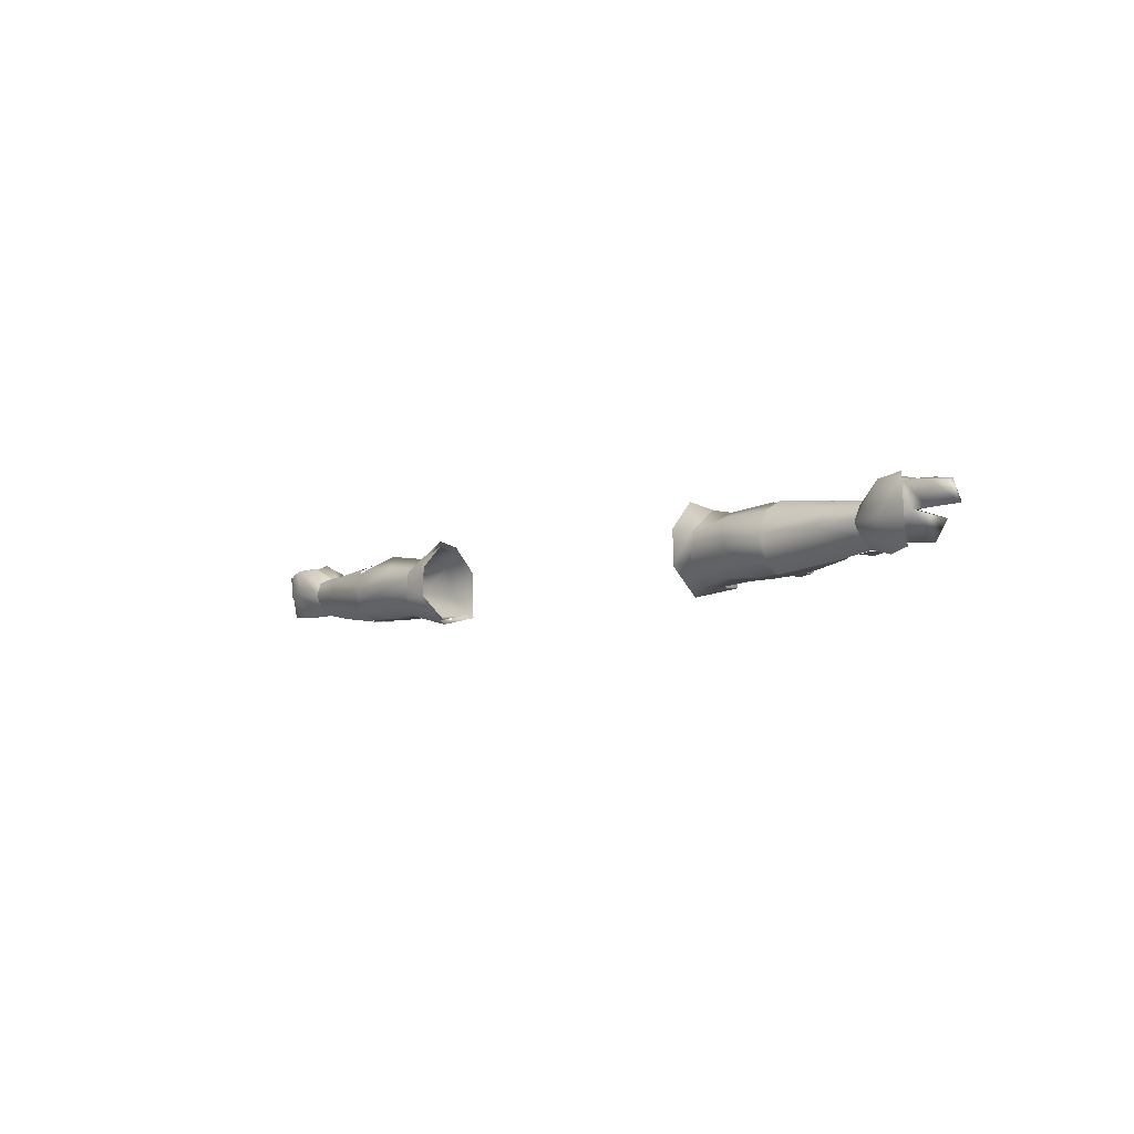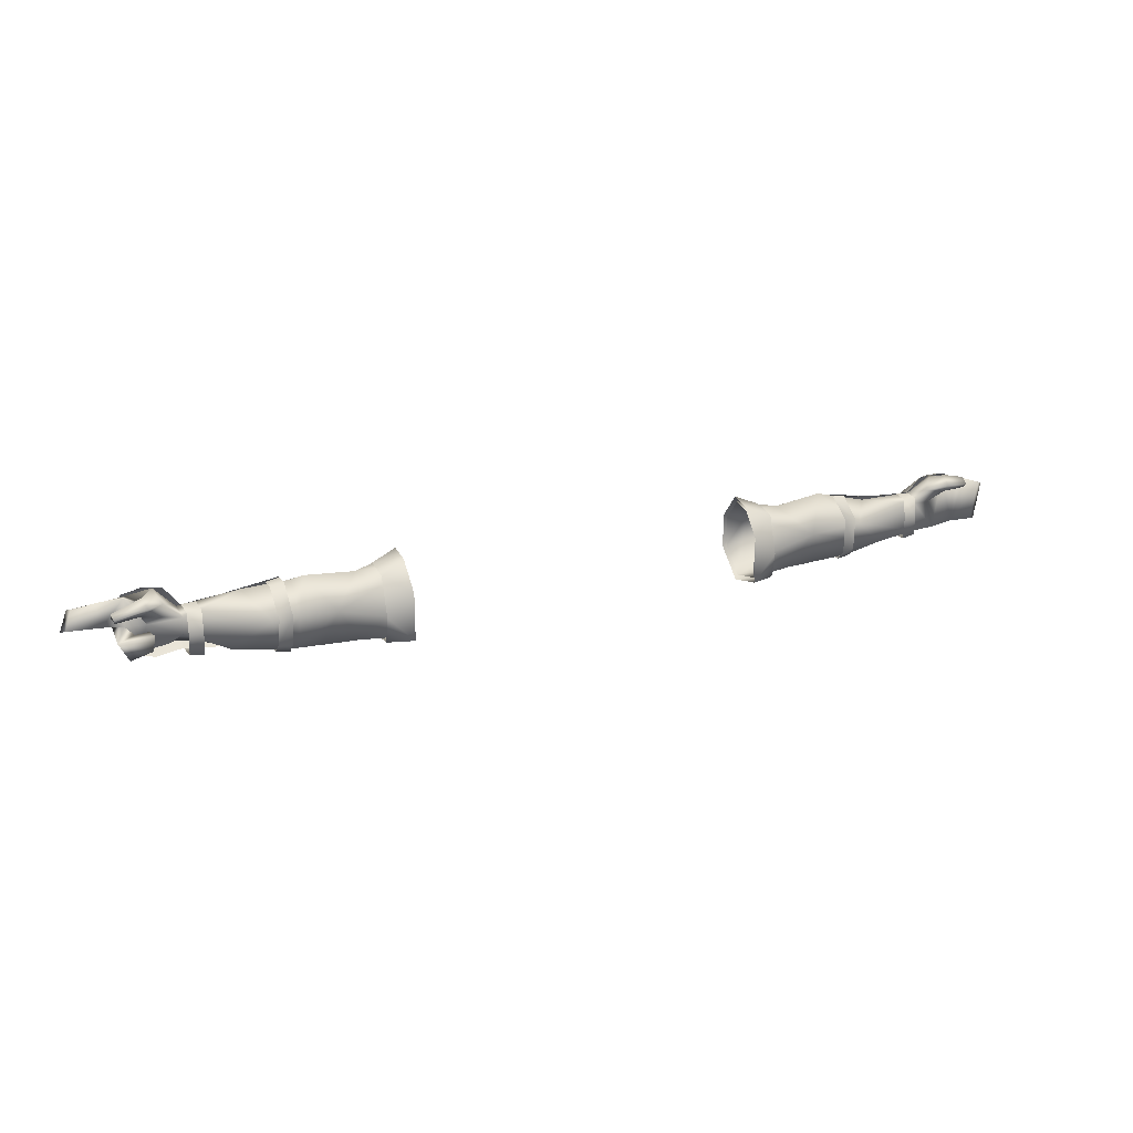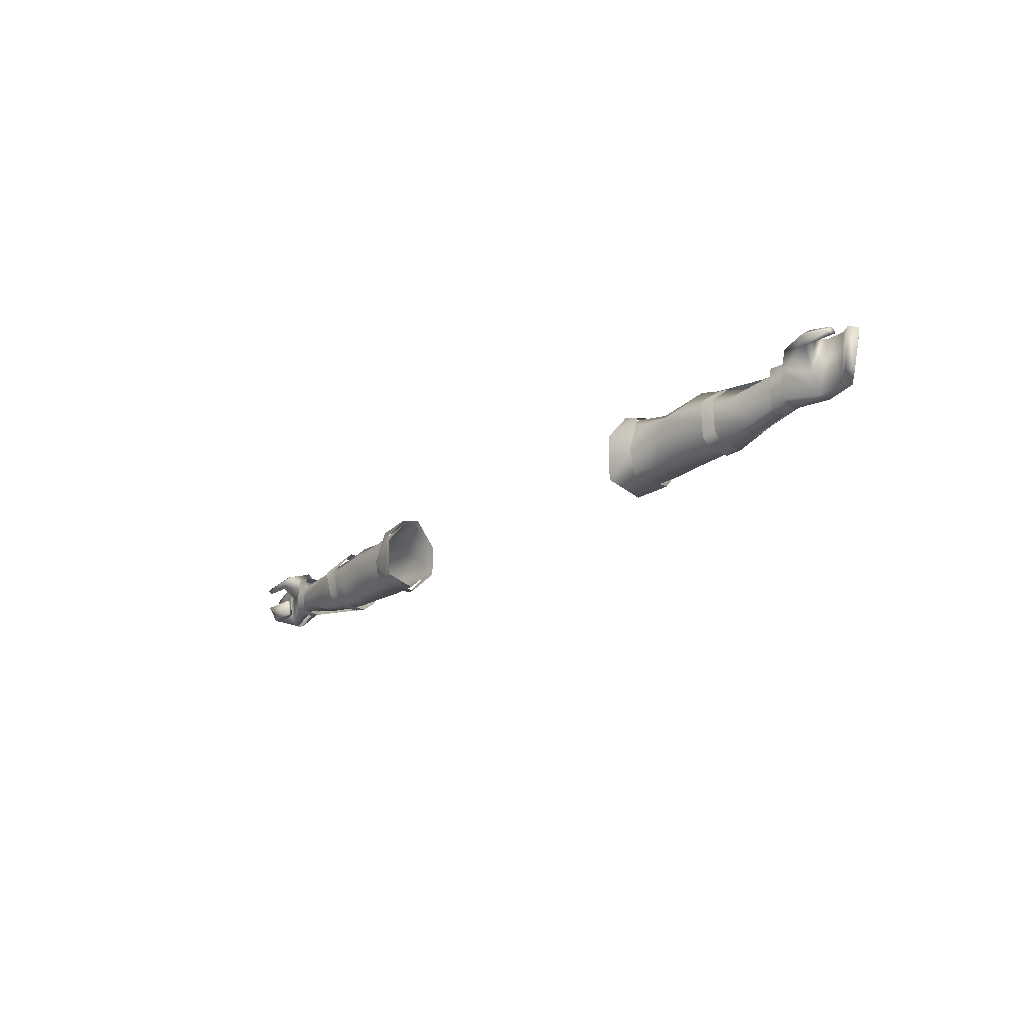
<metadata>
{"format":"obj","ext":"obj","renderer":"f3d","projection":"perspective","resolution":1024,"background":"white","views":[{"elev":-6.8,"azim":-131.8,"up":"+Z"},{"elev":19.5,"azim":-25.7,"up":"+Z"},{"elev":-22.0,"azim":49.3,"up":"+Z"}]}
</metadata>
<code>
g mesh00
v -43.41 38.58 -7.903
v -49.34 33.03 -7.998
v -49.41 37.58 -8.14
v -49.97 33.13 -7.991
v -50.04 37.6 -8.126
v -43.41 38.58 -7.903
v -49.41 37.58 -8.14
v -47.33 42.56 -3.608
v -50.04 37.6 -8.126
v -54.1 37.67 -7.955
v -54.1 37.67 -7.955
v -50.04 37.6 -8.126
v -54.06 33.37 -7.917
v -49.97 33.13 -7.991
v -47.63 29.93 -1.084
v -49.34 33.03 -7.998
v -43.33 32.18 -7.857
v -43.41 38.58 -7.903
v -54.06 33.37 -7.917
v -47.63 29.93 -1.084
v -54.11 31.05 -1.169
v -54.11 31.05 -1.169
v -47.63 29.93 -1.084
v -51.96 35.7 4.25
v -42.64 35.7 3.551
v -45.62 41.21 1.47
v -54.1 37.67 -7.955
v -54.12 41.25 -5.454
v -47.33 42.56 -3.608
v -54.1 42.12 -2.382
v -54.11 40.12 1.981
v -51.96 35.7 4.25
f 1 2 3
f 3 2 4
f 3 4 5
f 6 7 8
f 8 7 9
f 8 9 10
f 11 12 13
f 13 12 14
f 13 14 15
f 15 14 16
f 15 16 17
f 17 16 18
f 19 20 21
f 22 23 24
f 24 23 25
f 24 25 26
f 27 28 29
f 29 28 30
f 29 30 26
f 26 30 31
f 26 31 32
v -81.78 39.7 3.853
v -73.79 37.03 1.75
v -75.27 39.86 -1.9
v -66.8 40.02 -2.204
v -75.27 39.86 -1.9
v -73.79 37.03 1.75
v -73.03 40.59 -1.842
v -77.73 40.55 4.411
v -73.08 39.35 0.8584
v -75.75 37.2 5.221
v -73.13 36.55 2.087
v -73.24 34.57 0.4176
v -73.79 37.03 1.75
v -76.85 33.24 3.887
v -77.56 37.24 5.485
v -73.79 37.03 1.75
v -81.78 39.7 3.853
v -75.27 39.86 -1.9
v -66.8 40.02 -2.204
v -74.43 36.65 -4.188
v -65.75 37.19 -6.468
v -73.68 34.37 -2.432
v -73.12 36.55 -5.784
v -77.63 37.5 -6.966
v -73.08 39.01 -4.205
v -77.65 39.84 -4.729
v -73.03 40.59 -1.842
v -77.68 41.77 -1.772
v -77.73 40.55 4.411
v -76.85 33.24 3.887
v -80.64 33.7 2.072
v -73.24 34.57 0.4176
v -79.2 35.83 -0.2808
v -73.68 34.37 -2.432
v -76.19 34.83 -3.913
v -74.43 36.65 -4.188
f 33 34 35
f 36 37 38
f 39 40 41
f 41 40 42
f 41 42 43
f 44 45 46
f 46 45 47
f 48 49 47
f 50 51 52
f 52 51 53
f 52 53 54
f 55 56 57
f 57 56 58
f 57 58 59
f 59 58 60
f 59 60 61
f 62 63 64
f 64 63 65
f 64 65 66
f 66 65 67
f 66 67 68
v -55.57 33.18 -8.214
v -58.13 38.44 -8.005
v -55.56 38.85 -8.348
v -54.11 31.05 -1.169
v -51.96 35.7 4.25
v -54.11 35.85 3.774
v -54.11 40.12 1.981
v -70.46 36.78 2.168
v -73.03 36.62 2.07
v -70.48 33.17 1.838
v -73.03 33.15 1.71
v -70.48 32.66 -2.18
v -73.08 39.01 -4.205
v -66.59 41.58 -2.144
v -66.34 39.71 -5.156
v -73.08 39.35 0.8584
v -73.13 36.55 2.087
v -65.84 37 2.69
v -55.53 41.61 -6.322
v -55.39 38.86 -8.347
v -65.94 37.14 -6.94
v -54.1 42.12 -2.382
v -55.85 42.01 -2.065
v -54.11 40.12 1.981
v -62.77 36.42 3.234
v -55.43 39.95 2.061
v -66.8 40.02 -2.204
v -54.1 42.12 -2.382
v -55.53 40.98 -5.838
v -54.12 41.25 -5.454
v -57.89 37.72 -7.656
v -54.1 37.67 -7.955
v -57.82 33.59 -7.709
v -54.06 33.37 -7.917
v -54.11 31.05 -1.169
v -73.03 32.68 -2.093
v -73.03 32.98 -5.784
v -70.47 32.82 -6.114
v -73.03 36.57 -5.906
v -70.46 36.77 -6.248
v -73.03 40.59 -1.842
v -66.46 40.03 1.323
v -55.38 37.69 3.974
v -55.43 41.21 2.061
v -55.66 43.28 -2.065
v -73.12 36.55 -5.784
v -73.79 37.03 1.75
v -73.24 34.57 0.4176
v -59.13 30.56 -1.239
v -73.68 34.37 -2.432
v -65.67 33.7 -6.268
v -65.75 37.19 -6.468
v -58.13 33.33 -7.884
v -55.58 31.42 -6.524
v -58.13 31.47 -6.129
v -55.58 30.39 -1.14
v -58.13 30.1 -1.093
v -55.57 34.81 3.894
v -58.13 34.95 3.544
v -55.56 37.62 3.816
v -58.13 37.51 3.414
v -54.11 35.85 3.774
v -65.75 37.19 -6.468
f 69 70 71
f 72 73 74
f 74 73 75
f 76 77 78
f 78 77 79
f 78 79 80
f 81 82 83
f 84 85 86
f 87 88 89
f 90 91 92
f 93 94 95
f 91 96 97
f 97 96 98
f 97 98 99
f 99 98 100
f 99 100 101
f 101 100 102
f 101 102 103
f 79 104 80
f 80 104 105
f 80 105 106
f 106 105 107
f 106 107 108
f 81 109 82
f 82 109 84
f 82 84 110
f 110 84 86
f 110 86 111
f 111 112 110
f 110 112 113
f 110 113 82
f 82 113 87
f 82 87 83
f 83 87 89
f 83 89 81
f 81 89 114
f 95 115 93
f 93 115 116
f 93 116 117
f 117 116 118
f 117 118 119
f 119 118 120
f 70 69 121
f 121 69 122
f 121 122 123
f 123 122 124
f 123 124 125
f 125 124 126
f 125 126 127
f 127 126 128
f 127 128 129
f 130 92 94
f 94 92 91
f 94 91 95
f 95 91 97
f 95 97 131
f 131 97 99
f 131 99 119
f 119 99 101
f 119 101 117
f 117 101 103
f 117 103 93
f 93 103 130
f 93 130 94
v 73.13 35.77 2.087
v 72.87 33.19 0.7095
v 74.7 32.1 3.418
v 74.7 32.1 3.418
v 76.95 34.44 5.073
v 73.13 35.77 2.087
v 80.51 39.12 3.879
v 73.03 39.41 -1.842
v 79.1 35.33 -5.666
v 77.56 35.59 -0.4017
v 72.87 33.19 0.7095
v 79.17 32.18 2.635
v 74.7 32.1 3.418
v 73.13 36.08 2.087
v 76.95 37.2 4.372
v 73.08 38.88 0.8584
v 80.51 39.49 3.879
v 73.03 39.77 -1.842
v 80.38 39.74 -1.308
v 73.08 38.54 -4.117
v 79.43 37.5 -5.966
v 73.12 36.09 -5.784
v 80.51 39.12 3.879
v 80.38 39.2 -1.308
v 79.43 37.43 -5.966
v 72.83 36.06 -5.784
v 79.1 35.33 -5.666
v 73.31 32.99 -4.928
v 72.87 33.19 0.7095
f 132 133 134
f 135 136 137
f 137 136 138
f 137 138 139
f 140 141 142
f 142 141 143
f 142 143 144
f 145 146 147
f 147 146 148
f 147 148 149
f 149 148 150
f 149 150 151
f 151 150 152
f 151 152 153
f 154 155 139
f 139 155 156
f 139 156 157
f 157 156 158
f 157 158 159
f 159 158 160
v 49.97 33.13 -7.991
v 57.89 37.72 -7.796
v 57.82 33.59 -7.849
v 43.33 32.18 -7.857
v 49.34 33.03 -7.998
v 47.63 29.93 -1.084
v 49.97 33.13 -7.991
v 43.41 38.58 -7.903
v 47.33 42.56 -3.608
v 49.41 37.58 -8.14
v 50.04 37.6 -8.126
v 57.89 37.72 -7.796
v 49.97 33.13 -7.991
v 50.04 37.6 -8.126
v 49.34 33.03 -7.998
v 49.41 37.58 -8.14
v 43.33 32.18 -7.857
v 43.41 38.58 -7.903
v 51.96 35.7 4.832
v 55.43 39.95 2.061
v 45.62 41.21 1.47
v 55.85 42.01 -2.065
v 47.33 42.56 -3.608
v 55.53 40.98 -5.838
v 50.04 37.6 -8.126
v 57.89 37.72 -7.796
v 59.41 31.97 -1.239
v 47.63 29.93 -1.084
v 65.67 33.7 -6.268
v 57.82 33.59 -7.849
v 45.62 41.21 1.47
v 42.64 35.7 3.551
v 51.96 35.7 4.832
v 47.63 29.93 -1.084
v 59.41 31.97 -1.239
f 161 162 163
f 164 165 166
f 166 165 167
f 166 167 163
f 168 169 170
f 170 169 171
f 172 173 174
f 174 173 175
f 174 175 176
f 176 175 177
f 176 177 178
f 179 180 181
f 181 180 182
f 181 182 183
f 183 182 184
f 183 184 185
f 185 184 186
f 187 188 189
f 189 188 190
f 191 192 193
f 193 192 194
f 193 194 195
v 66.59 40.85 -2.144
v 73.03 39.77 -1.842
v 73.08 38.54 -4.117
v 73.03 32.68 -2.093
v 73.03 33.15 1.71
v 70.48 33.17 1.838
v 73.03 35.81 2.07
v 70.46 35.98 2.168
v 58.13 36.05 3.414
v 55.56 35.98 3.816
v 58.13 31.57 -0.1334
v 55.58 31.19 0.1639
v 58.13 31.83 -6.129
v 66.34 39.25 -4.772
v 65.84 36.06 2.378
v 73.13 36.08 2.087
v 73.08 38.88 0.8584
v 55.53 41.14 -6.322
v 65.94 36.67 -7.004
v 55.39 37.51 -8.347
v 66.46 39.59 1.323
v 57.89 37.72 -7.796
v 55.53 40.98 -5.838
v 65.75 37.19 -6.468
v 66.8 40.02 -2.204
v 72.83 36.06 -5.784
v 57.89 37.72 -7.796
v 65.75 37.19 -6.468
v 57.82 33.59 -7.849
v 65.67 33.7 -6.268
v 72.87 33.19 0.7095
v 59.41 31.97 -1.239
v 73.31 32.99 -4.928
v 72.83 36.06 -5.784
v 70.48 32.66 -2.18
v 70.47 32.82 -6.114
v 73.03 32.98 -5.783
v 70.46 36.3 -6.248
v 73.03 36.1 -5.906
v 55.58 31.42 -6.524
v 55.57 33.18 -8.214
v 58.13 33.33 -7.884
v 55.56 37.59 -8.348
v 58.13 37.25 -8.005
v 55.38 36.05 3.974
v 55.43 40.92 2.061
v 55.66 42.55 -2.065
v 73.12 36.09 -5.784
v 59.41 31.97 -1.239
v 62.77 36.42 1.858
v 73.13 35.77 2.087
v 73.03 39.41 -1.842
v 55.85 42.01 -2.065
v 55.43 39.95 2.061
v 51.96 35.7 4.832
f 196 197 198
f 199 200 201
f 201 200 202
f 201 202 203
f 204 205 206
f 206 205 207
f 206 207 208
f 209 196 198
f 210 211 212
f 213 214 215
f 197 196 212
f 212 196 216
f 212 216 210
f 217 218 219
f 219 218 220
f 219 220 221
f 222 223 224
f 224 223 225
f 226 227 228
f 228 227 225
f 228 225 229
f 229 225 223
f 201 230 199
f 199 230 231
f 199 231 232
f 232 231 233
f 232 233 234
f 207 235 208
f 208 235 236
f 208 236 237
f 237 236 238
f 237 238 239
f 240 210 241
f 241 210 216
f 241 216 242
f 242 216 196
f 242 196 213
f 213 196 209
f 213 209 214
f 214 209 198
f 214 198 243
f 244 226 245
f 245 226 246
f 245 246 220
f 220 246 247
f 220 247 221
f 218 248 220
f 220 248 249
f 220 249 245
f 245 249 250
f 245 250 244
v -38.98 30.41 -3.596
v -47.63 29.93 -1.084
v -43.33 32.18 -7.857
v -38.66 40.87 -0.1241
v -34.92 40.95 0.7558
v -35.04 40.99 -4.824
v -47.63 29.93 -1.084
v -39.03 31.72 1.783
v -42.64 35.7 3.551
v -38.74 41.3 -4.712
v -34.71 36.1 -9.256
v -43.41 38.58 -7.903
v -34.71 36.1 -9.256
v -34.37 29.75 -7.752
v -34.61 29.83 -0.01586
v -34.71 37.1 5.148
v -34.66 33.64 4.38
v -34.61 29.83 -0.01586
v -43.41 38.58 -7.903
v -47.33 42.56 -3.608
v -45.62 41.21 1.47
f 251 252 253
f 254 255 256
f 257 258 259
f 252 251 258
f 254 256 260
f 260 256 261
f 262 263 253
f 253 263 264
f 253 264 251
f 251 264 265
f 251 265 258
f 255 254 266
f 266 254 259
f 266 259 267
f 267 259 258
f 267 258 268
f 261 269 260
f 260 269 270
f 260 270 254
f 254 270 271
f 254 271 259
v 42.64 35.7 3.551
v 38.93 31.72 1.783
v 47.63 29.93 -1.084
v 38.98 30.41 -3.596
v 47.63 29.93 -1.084
v 43.33 32.18 -7.857
v 38.66 40.87 -0.1241
v 38.74 41.3 -4.712
v 35.04 40.99 -4.824
v 34.71 36.1 -9.256
v 34.61 29.83 -0.01586
v 34.37 29.75 -7.752
v 34.71 36.1 -9.256
v 43.41 38.58 -7.903
v 45.62 41.21 1.47
v 47.33 42.56 -3.608
v 43.41 38.58 -7.903
v 34.61 29.83 -0.01586
v 34.66 33.64 4.38
v 34.71 37.1 5.148
v 34.92 40.95 0.7558
f 272 273 274
f 273 275 276
f 276 275 277
f 278 279 280
f 280 279 281
f 273 282 275
f 275 282 283
f 275 283 277
f 277 283 284
f 277 284 285
f 272 286 278
f 278 286 287
f 278 287 279
f 279 287 288
f 279 288 281
f 289 273 290
f 290 273 272
f 290 272 291
f 291 272 278
f 291 278 292
f 292 278 280
v 79.54 33.05 5.689
v 74.7 32.1 3.418
v 79.09 30.91 4.069
v 81.18 37.19 4.586
v 80.51 39.49 3.879
v 76.95 37.2 4.372
v 82.84 37.33 -5.348
v 79.43 37.5 -5.966
v 80.38 39.74 -1.308
v 86.49 33.01 -4.282
v 87.94 32.83 3.131
v 83.74 35.43 -5.075
v 85.02 35.21 3.864
v 81.18 35.75 4.27
v 76.95 34.44 5.073
v 79.66 34.25 4.215
v 81.18 35.75 4.27
v 84.28 32.65 2.7
v 84.33 33.99 3.526
v 84.2 31.75 3.481
v 84.25 33.26 4.591
v 84.2 31.75 3.481
v 84.25 33.26 4.591
v 84.33 33.99 3.526
v 84.2 31.75 3.481
v 79.09 30.91 4.069
v 79.17 32.18 2.635
v 74.7 32.1 3.418
v 81.18 35.75 4.27
v 85.02 35.21 3.864
v 86.61 37.26 3.116
v 87.94 32.83 3.131
v 89.38 33.91 2.537
v 87.94 32.83 3.131
v 87.93 33.79 -4.522
v 86.49 33.01 -4.282
v 89.38 33.91 2.537
v 87.93 33.79 -4.522
v 84.83 36.89 -5.348
v 79.66 34.25 4.215
v 84.33 33.99 3.526
v 84.28 32.65 2.7
v 83.38 37.14 4.177
v 83.83 38.61 3.332
v 83.39 39.01 -1.116
v 79.1 35.33 -5.666
v 77.56 35.59 -0.4017
v 84.28 32.65 2.7
v 79.43 37.43 -5.966
v 80.38 39.2 -1.308
v 80.51 39.12 3.879
f 293 294 295
f 296 297 298
f 299 300 301
f 302 303 304
f 304 303 305
f 304 305 306
f 294 293 307
f 307 293 308
f 307 308 309
f 310 311 312
f 312 311 313
f 295 314 293
f 293 314 315
f 293 315 308
f 308 315 316
f 317 318 319
f 319 318 320
f 321 322 323
f 323 322 324
f 323 324 325
f 325 326 327
f 327 326 328
f 329 330 323
f 323 330 331
f 332 333 334
f 296 335 297
f 297 335 336
f 297 336 301
f 301 336 337
f 301 337 299
f 327 302 331
f 331 302 304
f 331 304 338
f 338 304 306
f 338 306 339
f 339 306 332
f 339 332 319
f 319 332 340
f 319 340 317
f 338 341 331
f 331 341 342
f 331 342 323
f 323 342 343
f 323 343 321
f 321 343 307
v -76.19 34.83 -3.913
v -80.7 36.86 -5.365
v -74.43 36.65 -4.188
v -78.54 33.33 -1.543
v -84.9 32.8 -1.714
v -78.81 33.97 -4.528
v -82.89 33.35 -5.29
v -79.43 35.41 -4.301
v -82.89 33.35 -5.29
v -79.02 34.63 -1.167
v -81.61 34.56 -1.261
v -81.05 35.11 -5.038
v -82.66 37.22 -0.5674
v -80.7 36.86 -5.365
v -92.69 40.06 -0.9113
v -86.17 38.05 -0.4773
v -92.01 38.88 -0.5087
v -90.77 39.2 3.131
v -92.01 38.88 -0.5087
v -86.94 38.45 3.839
v -86.17 38.05 -0.4773
v -82.43 37.58 4.23
v -78.54 33.33 -1.543
v -79.02 34.63 -1.167
v -79.43 35.41 -4.301
v -77.63 37.5 -6.966
v -81.61 38.42 -6.156
v -77.65 39.84 -4.729
v -82.59 40.33 -4.254
v -77.68 41.77 -1.772
v -84.9 32.8 -1.714
v -84.12 40.41 -1.004
v -76.85 33.24 3.887
v -79.9 34.53 5.021
v -79.47 32.65 3.456
v -85.52 33.46 3.391
v -85.27 32.37 2.424
v -82.66 37.22 -0.5674
v -79.2 35.83 -0.2808
v -85.27 32.37 2.424
v -84.98 33.01 1.745
v -86.94 38.45 3.839
v -82.43 37.58 4.23
v -81.78 39.7 3.853
v -79.74 35.9 3.598
v -77.56 37.24 5.485
v -85.27 32.37 2.424
v -84.98 33.01 1.745
v -79.47 32.65 3.456
v -80.64 33.7 2.072
v -76.85 33.24 3.887
v -92.01 38.88 -0.5087
v -90.77 39.2 3.131
v -92.69 40.06 -0.9113
v -91.26 40.75 2.557
v -75.27 39.86 -1.9
v -81.97 38.89 -5.654
v -81.05 35.11 -5.038
v -84.98 33.01 1.745
v -85.39 33.98 2.463
v -79.74 35.9 3.598
v -83.39 41.54 -1.116
v -82.23 40.42 3.917
v -77.73 40.55 4.411
v -79.58 37.19 5.806
v -75.75 37.2 5.221
v -80.64 33.7 2.072
v -85.39 33.98 2.463
v -82.66 37.22 -0.5674
v -86.75 40.07 -0.9704
v -87.51 40.12 3.117
v -91.26 40.75 2.557
v -90.77 39.2 3.131
v -84.12 40.41 -1.004
v -81.61 34.56 -1.261
v -78.54 33.33 -1.543
v -79.02 34.63 -1.167
f 344 345 346
f 347 348 349
f 349 348 350
f 351 349 352
f 353 351 354
f 354 351 355
f 354 355 356
f 356 355 357
f 358 359 360
f 361 362 363
f 363 362 364
f 363 364 365
f 366 349 367
f 367 349 368
f 369 370 371
f 371 370 372
f 371 372 373
f 350 374 375
f 376 377 378
f 378 377 379
f 378 379 380
f 381 357 382
f 382 357 344
f 383 379 384
f 385 386 387
f 387 386 388
f 387 388 389
f 390 391 392
f 392 391 393
f 392 393 394
f 395 396 397
f 397 396 398
f 399 346 400
f 400 346 345
f 400 345 401
f 402 403 404
f 372 405 373
f 373 405 406
f 373 406 407
f 407 406 408
f 407 408 409
f 364 381 365
f 365 381 382
f 365 382 404
f 404 382 410
f 404 410 402
f 376 389 377
f 377 389 388
f 377 388 379
f 379 388 411
f 379 411 384
f 412 359 413
f 413 359 358
f 413 358 414
f 414 358 415
f 414 415 416
f 387 399 417
f 417 399 400
f 417 400 352
f 352 400 401
f 352 401 351
f 416 385 414
f 414 385 387
f 414 387 413
f 413 387 375
f 413 375 412
f 412 375 374
f 412 374 418
f 418 374 419
f 418 419 420
v -39.04 31.88 3.313
v -34.22 29.07 0.2767
v -34.35 33.38 5.256
v -34.4 37.3 6.125
v -39.05 41.57 0.1542
v -39.04 36.49 4.317
v -39.02 29.72 -3.777
v -34.22 28.97 -8.485
v -34.22 29.07 0.2767
v -39.03 30.71 -8.603
v -34.38 36.17 -10.19
v -34.22 28.97 -8.485
v -34.4 37.3 6.125
v -39.04 36.49 4.317
v -34.35 33.38 5.256
v -39.04 31.88 3.313
v -39.02 29.72 -3.777
v -34.57 41.66 1.151
v -39.03 30.71 -8.603
v -39.06 42.06 -5.041
v -39.05 41.57 0.1542
v -34.56 41.66 -5.168
v -34.57 41.66 1.151
v -39.04 38.97 -8.656
v -39.04 38.97 -8.656
v -39.06 42.06 -5.041
v -34.38 36.17 -10.19
v -34.56 41.66 -5.168
f 421 422 423
f 424 425 426
f 427 428 429
f 430 431 432
f 433 434 435
f 435 434 436
f 422 421 437
f 425 424 438
f 428 427 439
f 440 441 442
f 442 441 443
f 431 430 444
f 445 446 447
f 447 446 448
v 39.05 41.57 0.1542
v 34.56 41.66 -5.168
v 34.57 41.66 1.151
v 39.06 42.06 -5.041
v 34.38 36.17 -10.19
v 34.56 41.66 -5.168
v 34.4 37.3 6.125
v 34.35 33.38 5.256
v 39.04 36.49 4.317
v 39.04 31.88 3.313
v 39.02 29.72 -3.777
v 39.04 31.88 3.313
v 34.22 29.07 0.2767
v 34.35 33.38 5.256
v 34.57 41.66 1.151
v 34.4 37.3 6.125
v 39.05 41.57 0.1542
v 39.04 36.49 4.317
v 39.03 30.71 -8.603
v 39.02 29.72 -3.777
v 34.22 28.97 -8.485
v 34.22 29.07 0.2767
v 39.06 42.06 -5.041
v 39.04 38.97 -8.656
v 39.03 30.71 -8.603
v 34.38 36.17 -10.19
v 34.22 28.97 -8.485
v 39.04 38.97 -8.656
f 449 450 451
f 452 453 454
f 455 456 457
f 457 456 458
f 459 460 461
f 461 460 462
f 463 464 465
f 465 464 466
f 467 468 469
f 469 468 470
f 450 449 471
f 472 473 474
f 474 473 475
f 453 452 476

</code>
